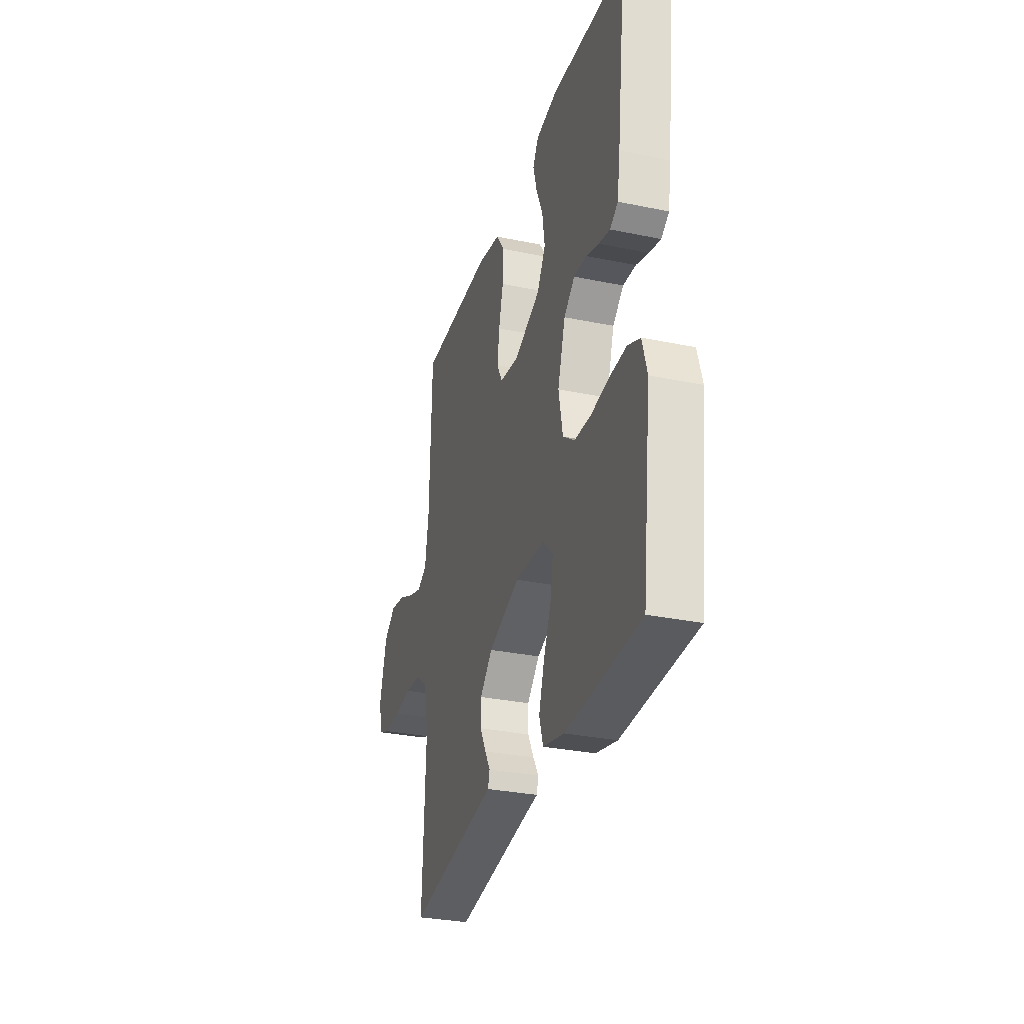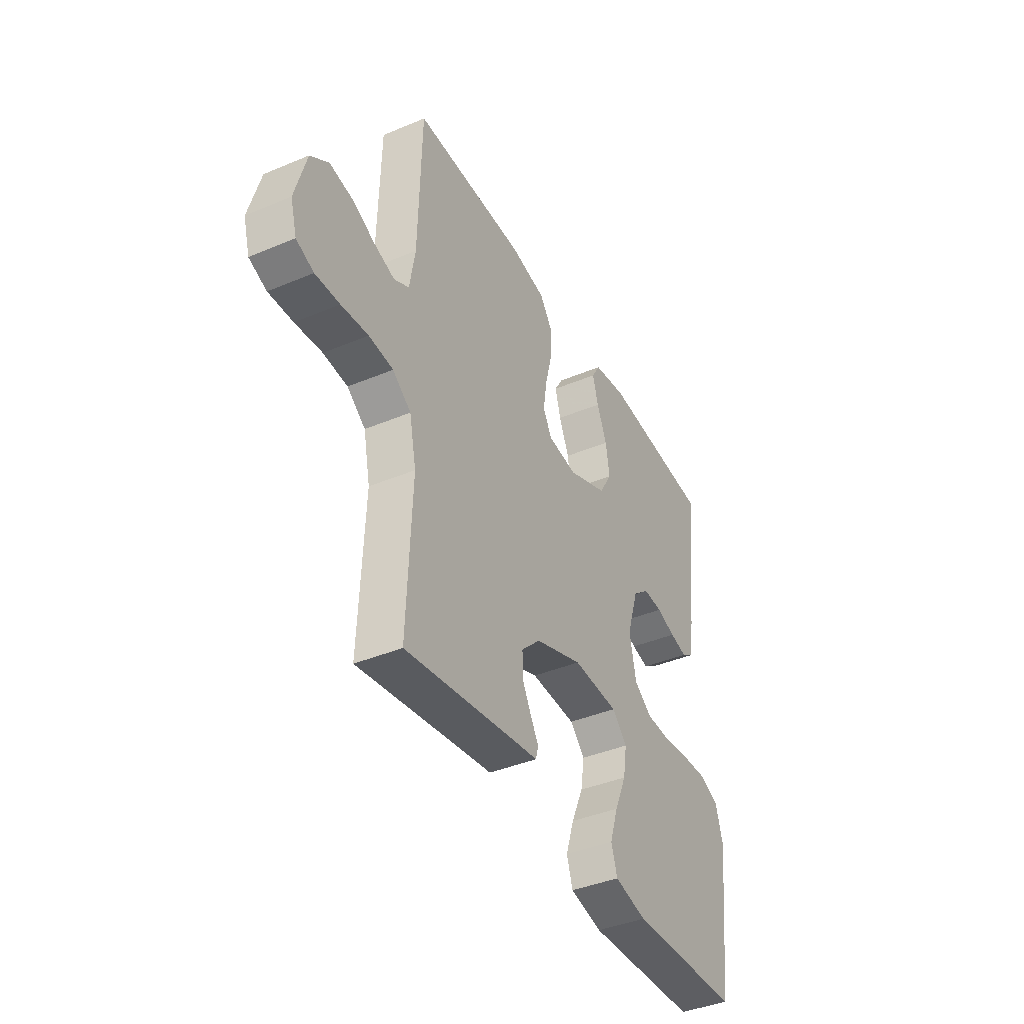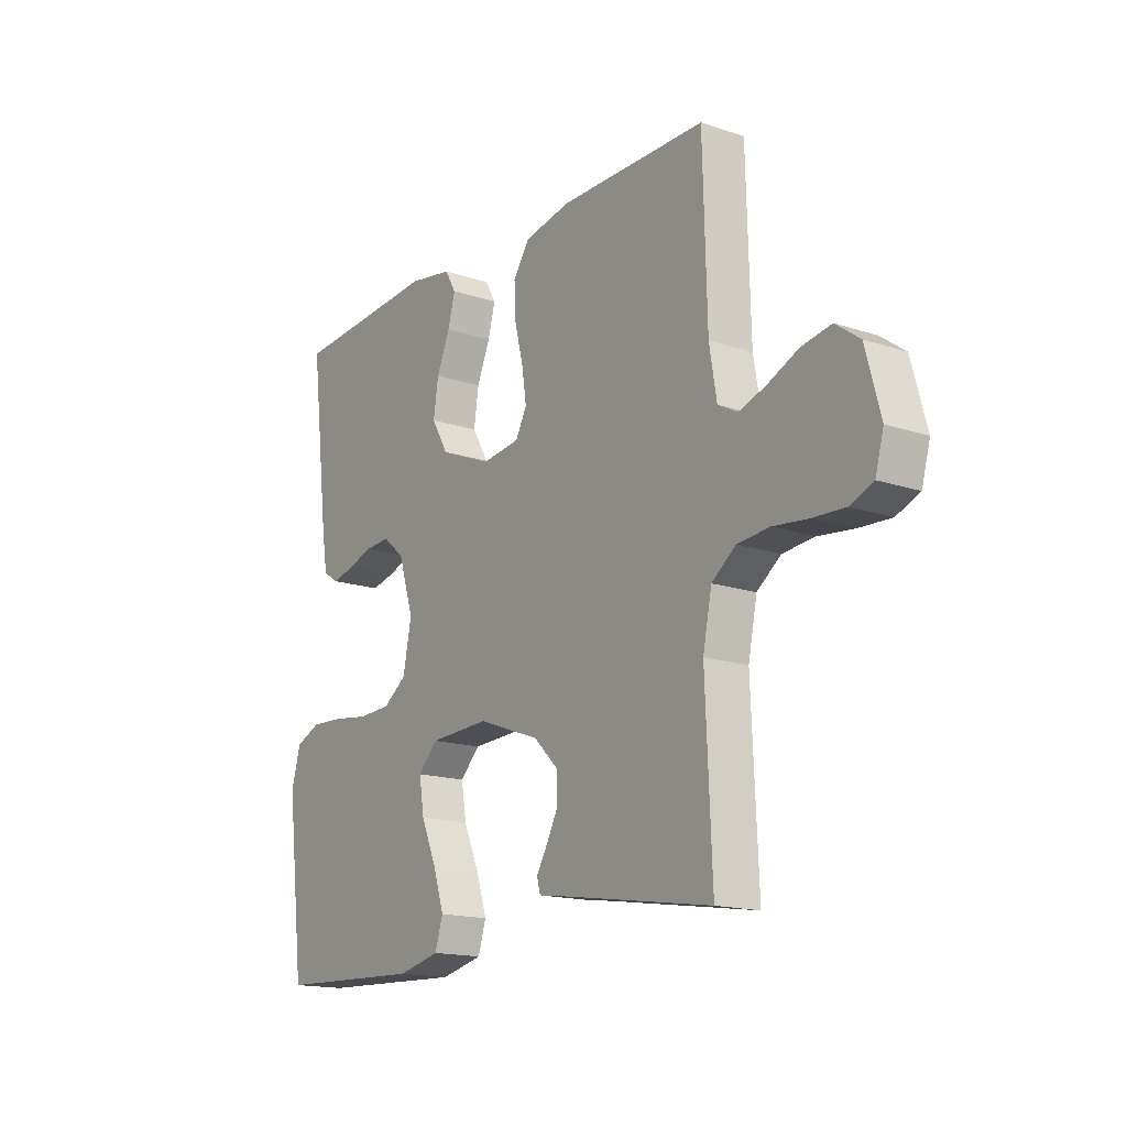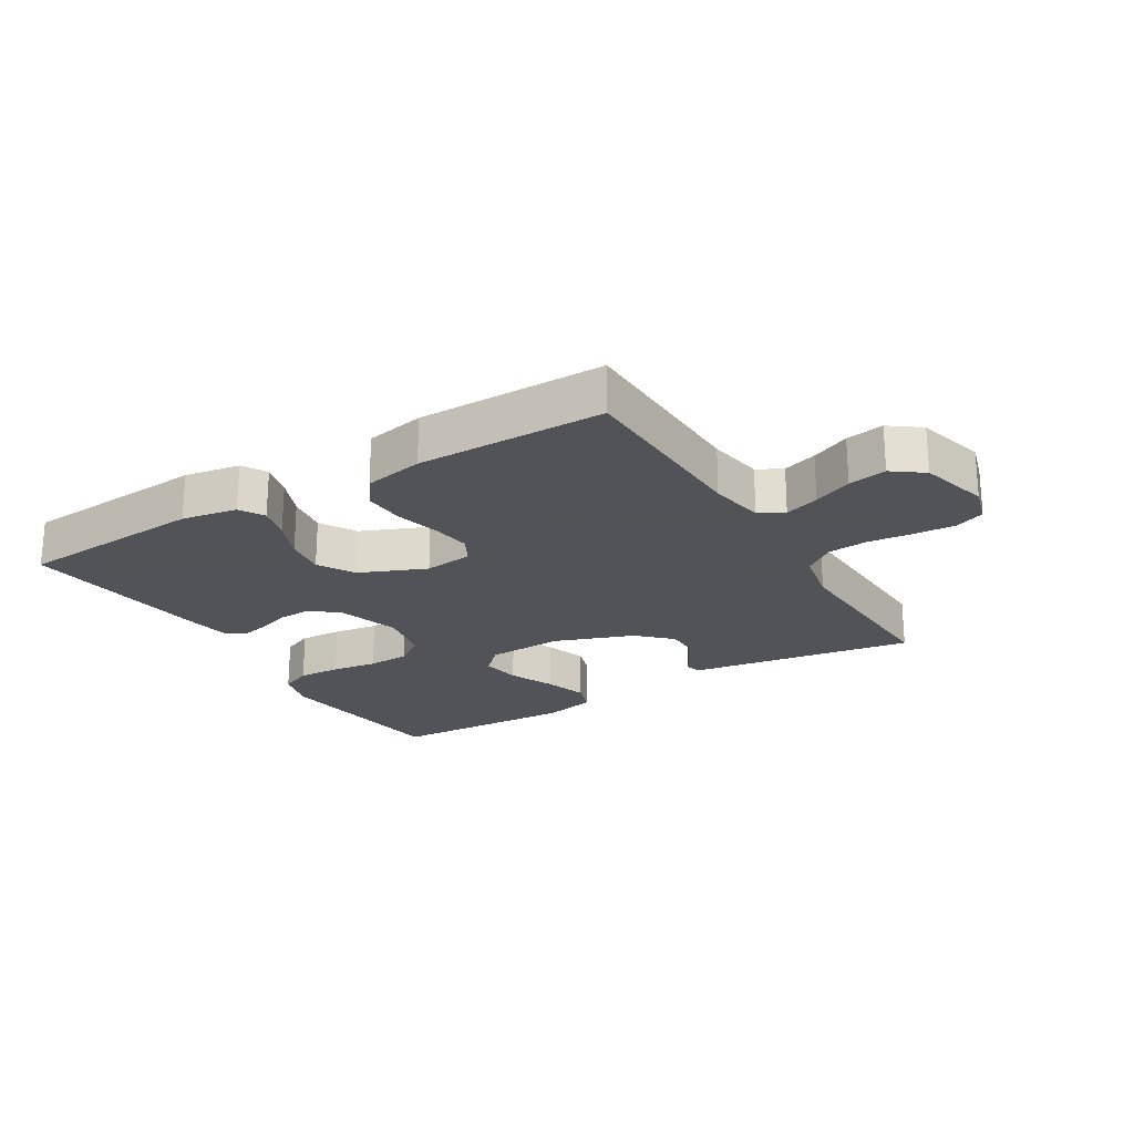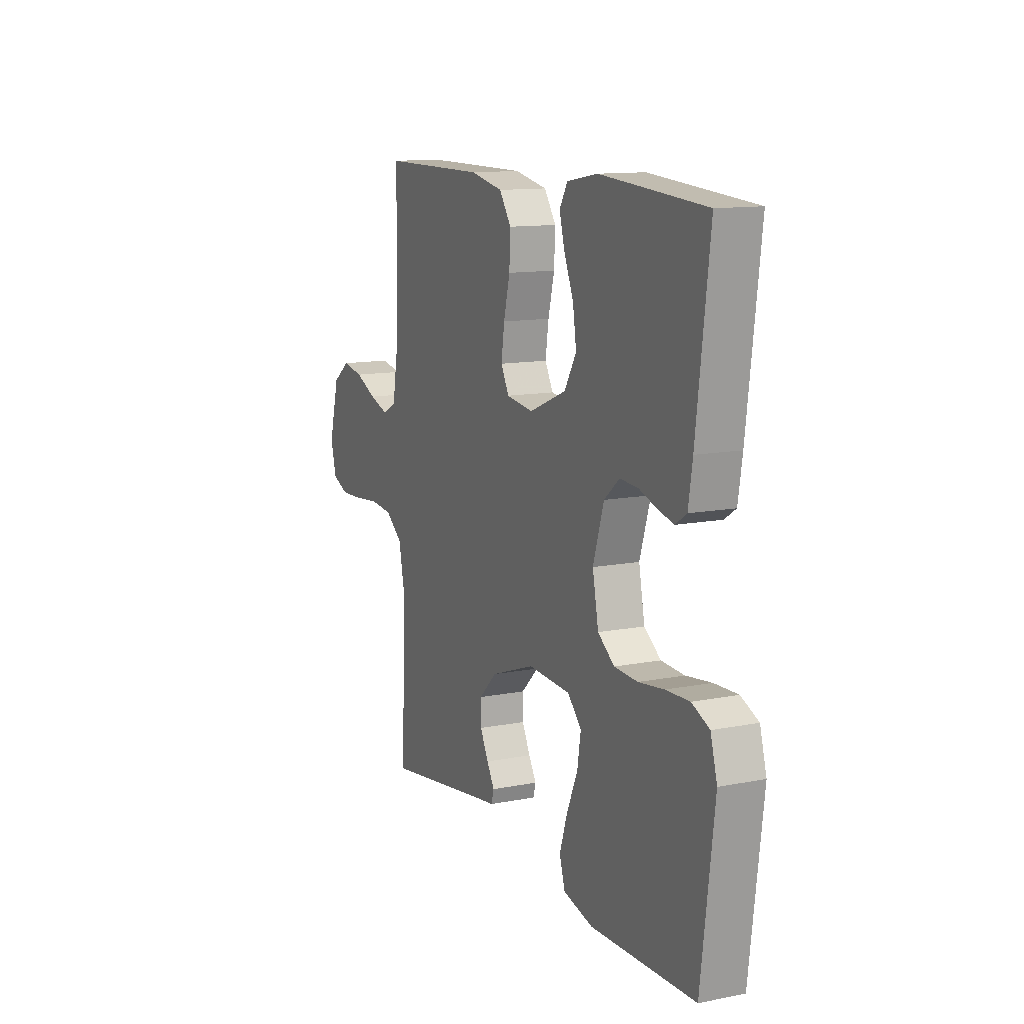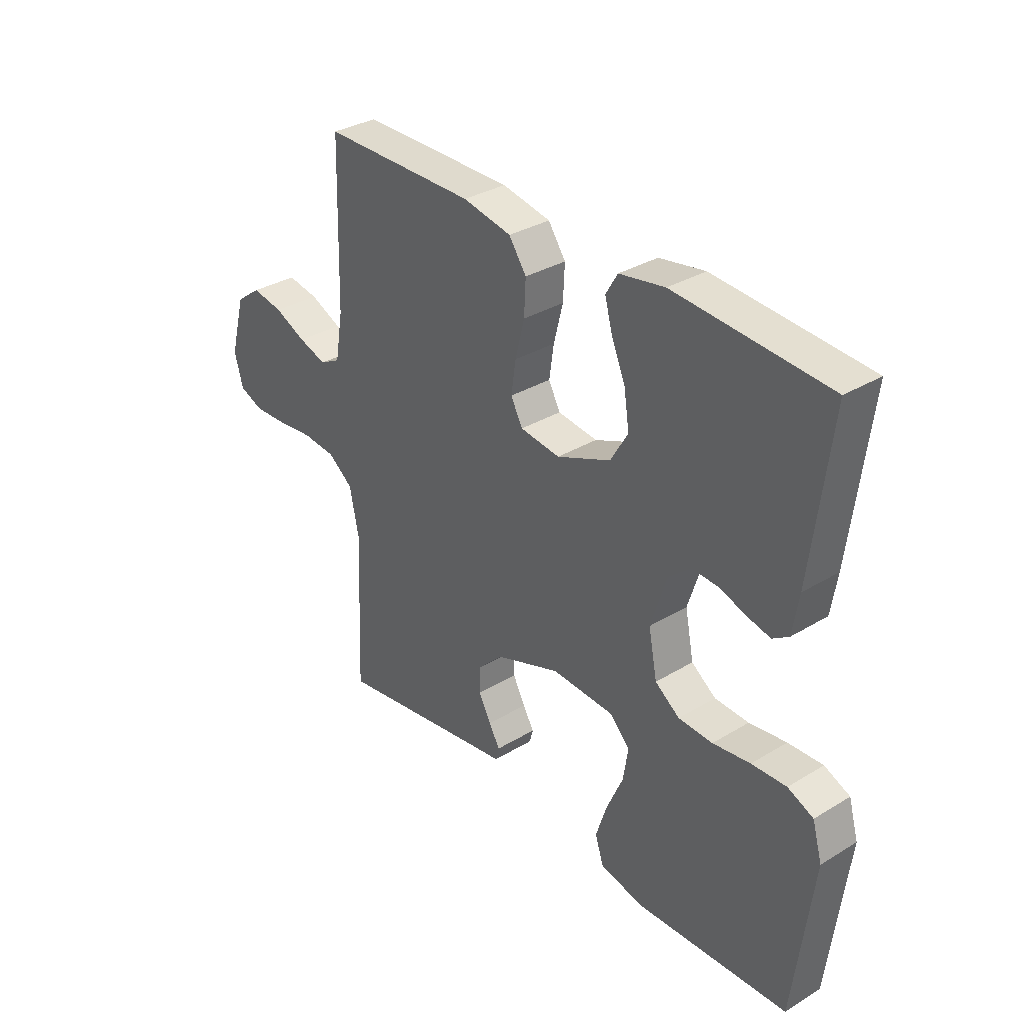
<metadata>
{"format":"obj","ext":"obj","renderer":"f3d","projection":"perspective","resolution":1024,"background":"white","views":[{"elev":-30.7,"azim":-106.6,"up":"+Z"},{"elev":-40.6,"azim":117.2,"up":"+Z"},{"elev":-16.1,"azim":55.3,"up":"+Z"},{"elev":-22.5,"azim":31.0,"up":"+Y"},{"elev":12.4,"azim":-114.6,"up":"+Z"},{"elev":32.9,"azim":-129.9,"up":"+Z"}]}
</metadata>
<code>
v 0.5 0.07 0.5
v 0.508 0.07 0.2
v 0.523 0.07 0.111
v 0.563 0.07 0.09
v 0.618 0.07 0.108
v 0.68 0.07 0.136
v 0.741 0.07 0.147
v 0.79 0.07 0.111
v 0.82 0.07 0
v 0.803 0.07 -0.061
v 0.756 0.07 -0.08
v 0.691 0.07 -0.077
v 0.619 0.07 -0.069
v 0.554 0.07 -0.075
v 0.505 0.07 -0.112
v 0.487 0.07 -0.2
v 0.5 0.07 -0.5
v 0.2 0.07 -0.453
v 0.139 0.07 -0.444
v 0.132 0.07 -0.418
v 0.154 0.07 -0.381
v 0.178 0.07 -0.335
v 0.178 0.07 -0.286
v 0.127 0.07 -0.236
v 0 0.07 -0.19
v -0.122 0.07 -0.196
v -0.162 0.07 -0.237
v -0.152 0.07 -0.3
v -0.12 0.07 -0.373
v -0.098 0.07 -0.441
v -0.114 0.07 -0.492
v -0.2 0.07 -0.512
v -0.5 0.07 -0.5
v -0.537 0.07 -0.2
v -0.518 0.07 -0.133
v -0.468 0.07 -0.111
v -0.4 0.07 -0.114
v -0.327 0.07 -0.124
v -0.26 0.07 -0.121
v -0.212 0.07 -0.086
v -0.195 0.07 0
v -0.226 0.07 0.098
v -0.27 0.07 0.135
v -0.322 0.07 0.132
v -0.373 0.07 0.115
v -0.419 0.07 0.104
v -0.451 0.07 0.125
v -0.463 0.07 0.2
v -0.5 0.07 0.5
v -0.2 0.07 0.522
v -0.111 0.07 0.507
v -0.088 0.07 0.468
v -0.103 0.07 0.413
v -0.13 0.07 0.349
v -0.14 0.07 0.283
v -0.106 0.07 0.225
v 0 0.07 0.181
v 0.078 0.07 0.191
v 0.101 0.07 0.234
v 0.092 0.07 0.296
v 0.074 0.07 0.367
v 0.071 0.07 0.432
v 0.105 0.07 0.481
v 0.2 0.07 0.5
v 0.5 0 0.5
v 0.508 0 0.2
v 0.523 0 0.111
v 0.563 0 0.09
v 0.618 0 0.108
v 0.68 0 0.136
v 0.741 0 0.147
v 0.79 0 0.111
v 0.82 0 0
v 0.803 0 -0.061
v 0.756 0 -0.08
v 0.691 0 -0.077
v 0.619 0 -0.069
v 0.554 0 -0.075
v 0.505 0 -0.112
v 0.487 0 -0.2
v 0.5 0 -0.5
v 0.2 0 -0.453
v 0.139 0 -0.444
v 0.132 0 -0.418
v 0.154 0 -0.381
v 0.178 0 -0.335
v 0.178 0 -0.286
v 0.127 0 -0.236
v 0 0 -0.19
v -0.122 0 -0.196
v -0.162 0 -0.237
v -0.152 0 -0.3
v -0.12 0 -0.373
v -0.098 0 -0.441
v -0.114 0 -0.492
v -0.2 0 -0.512
v -0.5 0 -0.5
v -0.537 0 -0.2
v -0.518 0 -0.133
v -0.468 0 -0.111
v -0.4 0 -0.114
v -0.327 0 -0.124
v -0.26 0 -0.121
v -0.212 0 -0.086
v -0.195 0 0
v -0.226 0 0.098
v -0.27 0 0.135
v -0.322 0 0.132
v -0.373 0 0.115
v -0.419 0 0.104
v -0.451 0 0.125
v -0.463 0 0.2
v -0.5 0 0.5
v -0.2 0 0.522
v -0.111 0 0.507
v -0.088 0 0.468
v -0.103 0 0.413
v -0.13 0 0.349
v -0.14 0 0.283
v -0.106 0 0.225
v 0 0 0.181
v 0.078 0 0.191
v 0.101 0 0.234
v 0.092 0 0.296
v 0.074 0 0.367
v 0.071 0 0.432
v 0.105 0 0.481
v 0.2 0 0.5
f 63 64 1 2
f 60 61 62 63
f 59 60 63 2
f 58 59 2 3
f 57 58 3 4
f 51 52 53 54
f 51 54 55
f 50 51 55
f 49 50 55
f 48 49 55 56
f 44 45 46 47
f 43 44 47 48
f 35 36 37 38
f 35 38 39
f 34 35 39
f 33 34 39
f 32 33 39 40
f 28 29 30 31
f 28 31 32 40
f 18 19 20 21
f 16 17 18 21
f 15 16 21 22
f 14 15 22 23
f 10 11 12 13
f 8 9 10 13
f 8 13 14
f 5 6 7 8
f 4 5 8 14
f 57 4 14 23
f 43 48 56 57
f 42 43 57
f 41 42 57
f 27 28 40
f 26 27 40 41
f 25 26 41 57
f 57 23 24
f 24 25 57
f 66 65 128 127
f 127 126 125 124
f 66 127 124 123
f 67 66 123 122
f 68 67 122 121
f 118 117 116 115
f 119 118 115
f 119 115 114
f 119 114 113
f 120 119 113 112
f 111 110 109 108
f 112 111 108 107
f 102 101 100 99
f 103 102 99
f 103 99 98
f 103 98 97
f 104 103 97 96
f 95 94 93 92
f 104 96 95 92
f 85 84 83 82
f 85 82 81 80
f 86 85 80 79
f 87 86 79 78
f 77 76 75 74
f 77 74 73 72
f 78 77 72
f 72 71 70 69
f 78 72 69 68
f 87 78 68 121
f 121 120 112 107
f 121 107 106
f 121 106 105
f 104 92 91
f 105 104 91 90
f 121 105 90 89
f 88 87 121
f 121 89 88
f 1 65 66 2
f 2 66 67 3
f 3 67 68 4
f 4 68 69 5
f 5 69 70 6
f 6 70 71 7
f 7 71 72 8
f 8 72 73 9
f 9 73 74 10
f 10 74 75 11
f 11 75 76 12
f 12 76 77 13
f 13 77 78 14
f 14 78 79 15
f 15 79 80 16
f 16 80 81 17
f 17 81 82 18
f 18 82 83 19
f 19 83 84 20
f 20 84 85 21
f 21 85 86 22
f 22 86 87 23
f 23 87 88 24
f 24 88 89 25
f 25 89 90 26
f 26 90 91 27
f 27 91 92 28
f 28 92 93 29
f 29 93 94 30
f 30 94 95 31
f 31 95 96 32
f 32 96 97 33
f 33 97 98 34
f 34 98 99 35
f 35 99 100 36
f 36 100 101 37
f 37 101 102 38
f 38 102 103 39
f 39 103 104 40
f 40 104 105 41
f 41 105 106 42
f 42 106 107 43
f 43 107 108 44
f 44 108 109 45
f 45 109 110 46
f 46 110 111 47
f 47 111 112 48
f 48 112 113 49
f 49 113 114 50
f 50 114 115 51
f 51 115 116 52
f 52 116 117 53
f 53 117 118 54
f 54 118 119 55
f 55 119 120 56
f 56 120 121 57
f 57 121 122 58
f 58 122 123 59
f 59 123 124 60
f 60 124 125 61
f 61 125 126 62
f 62 126 127 63
f 63 127 128 64
f 64 128 65 1

</code>
